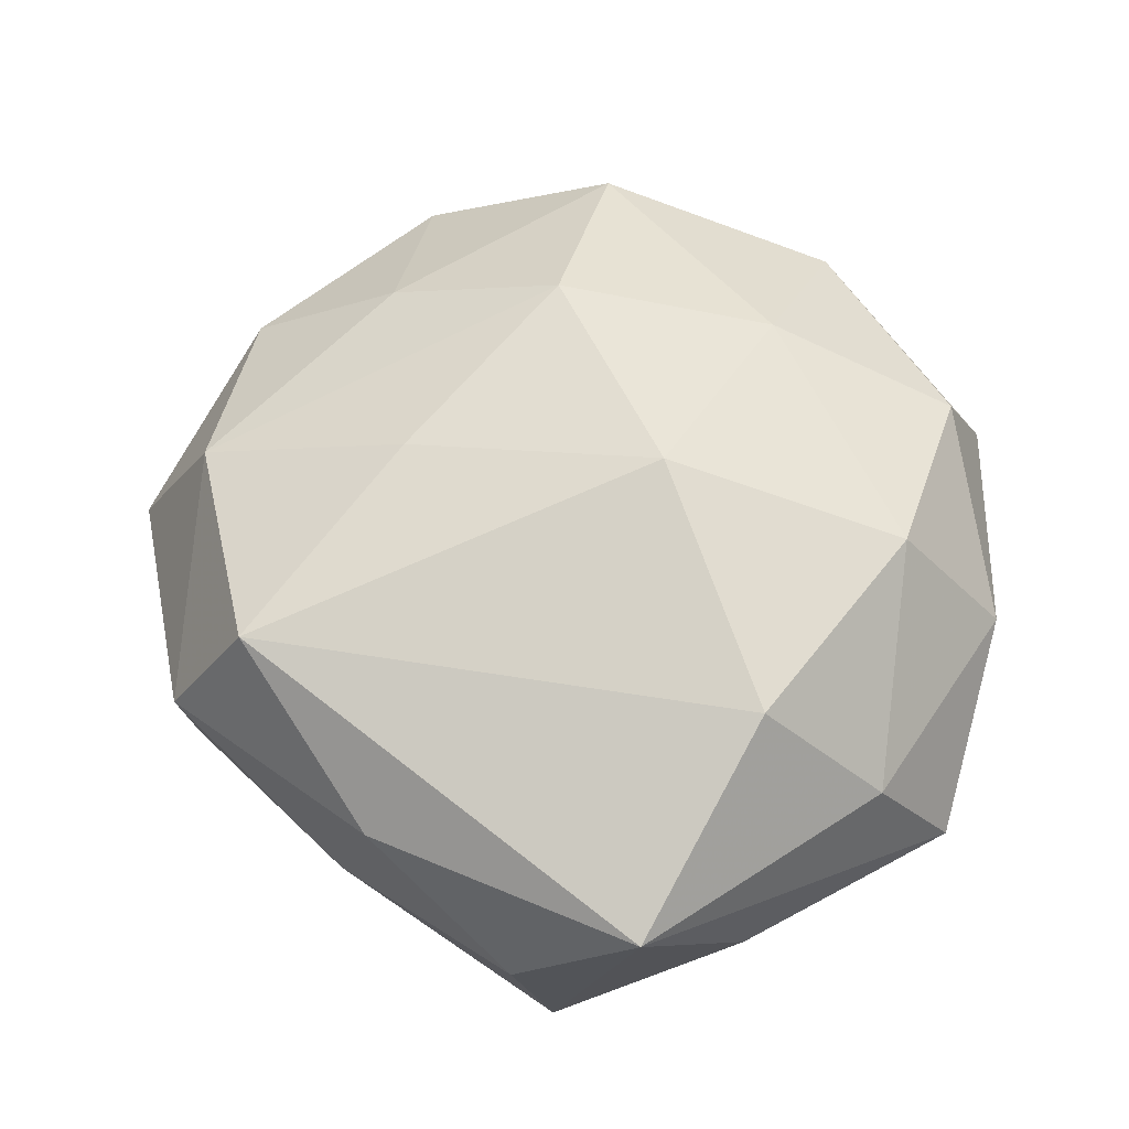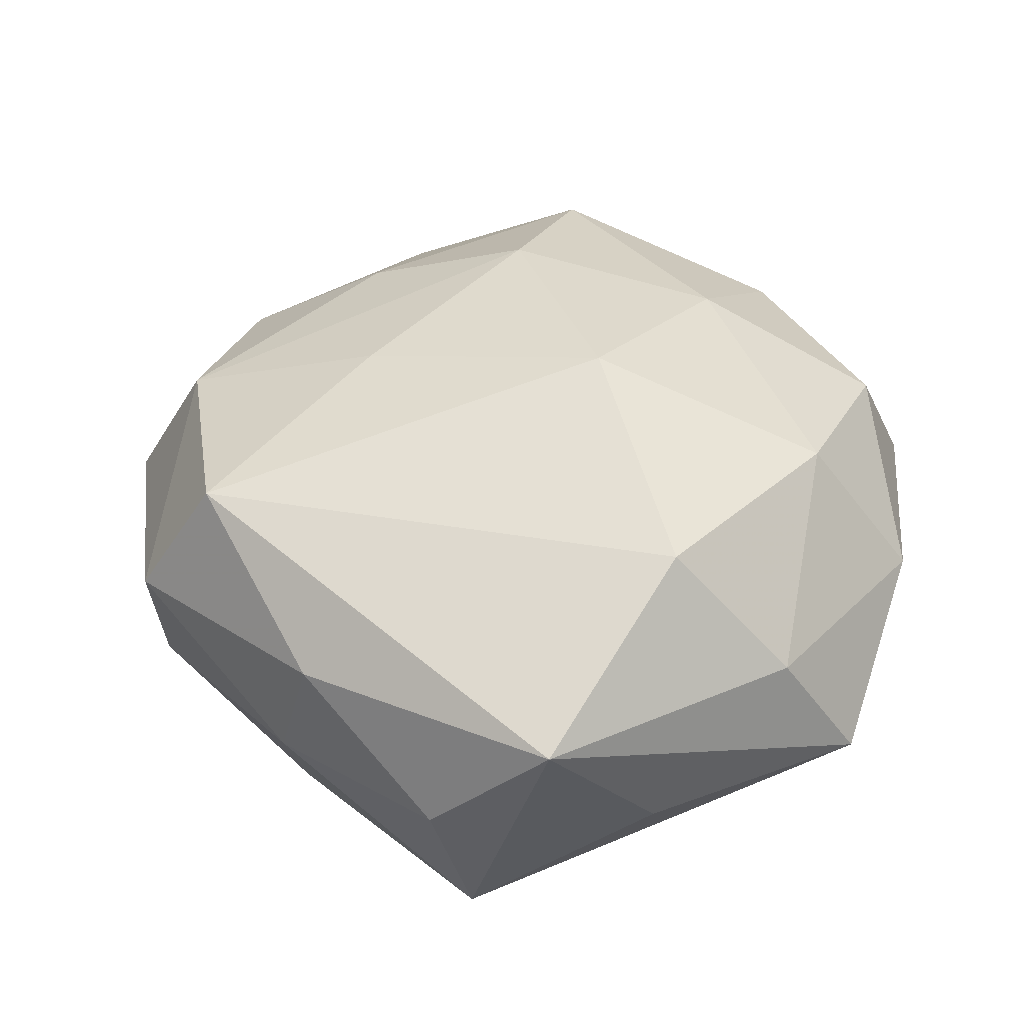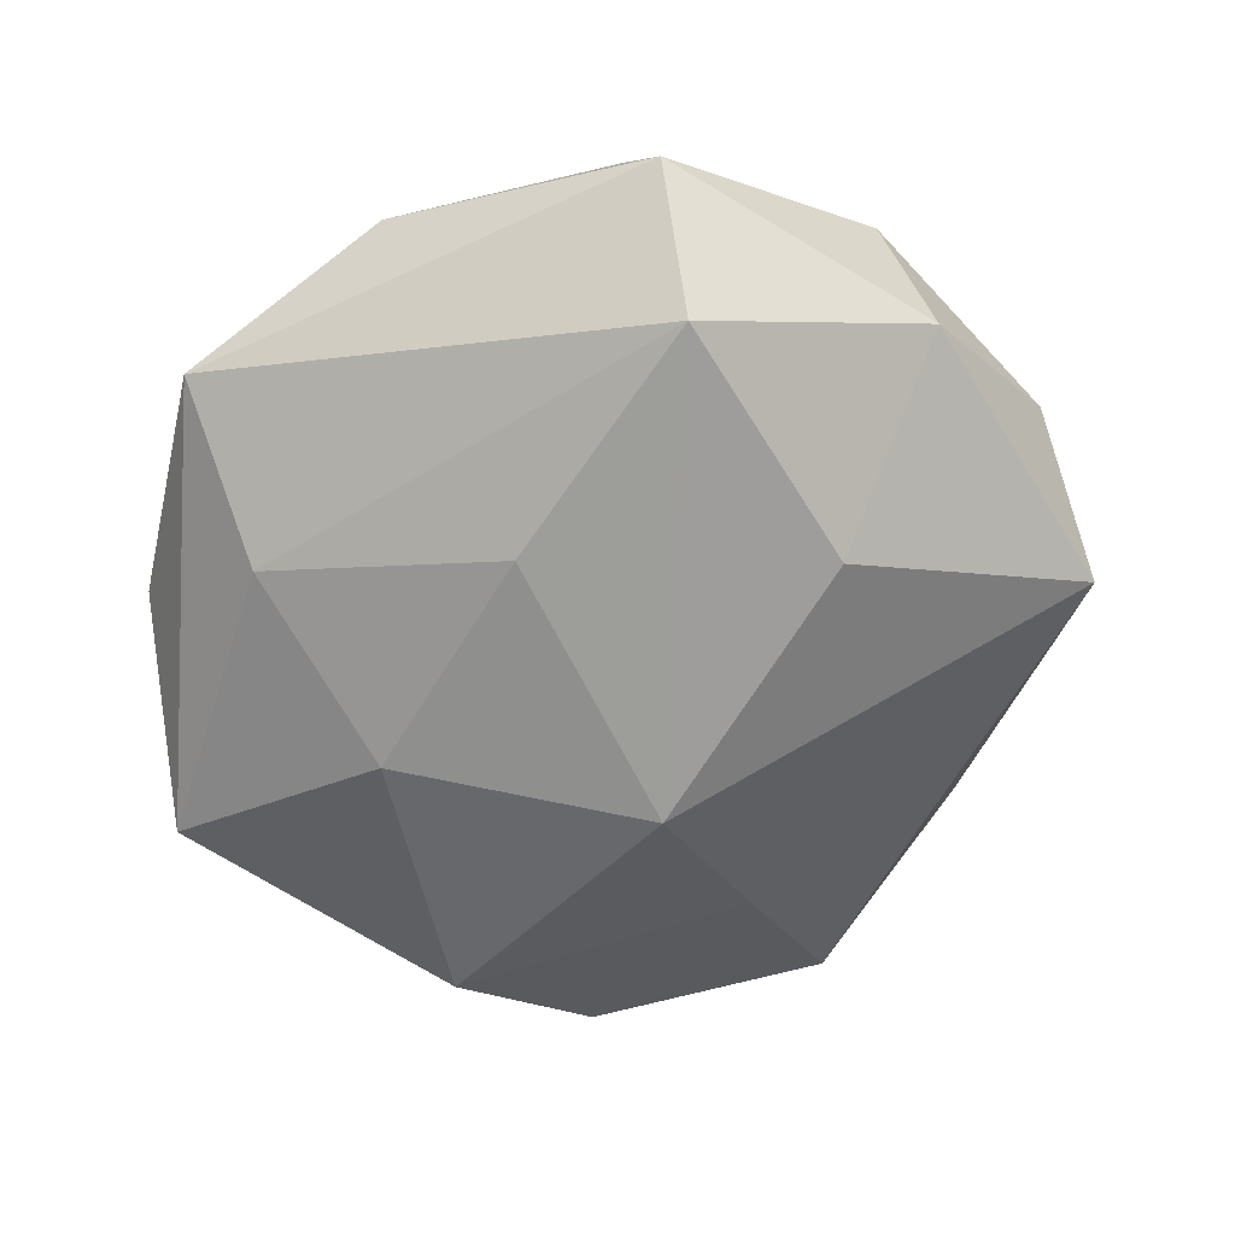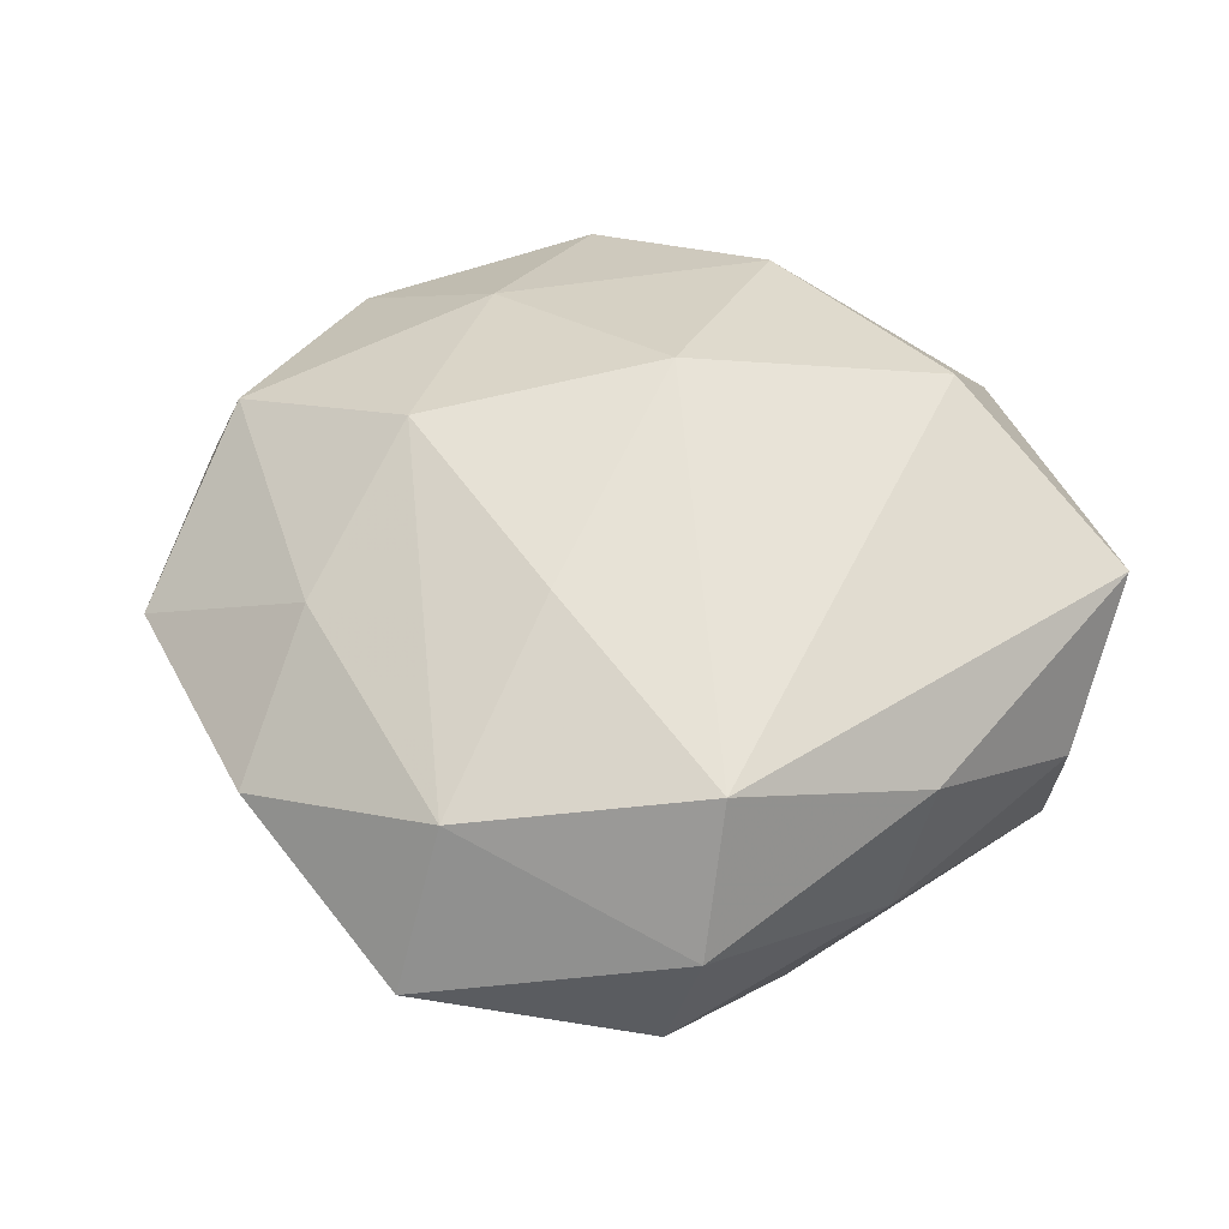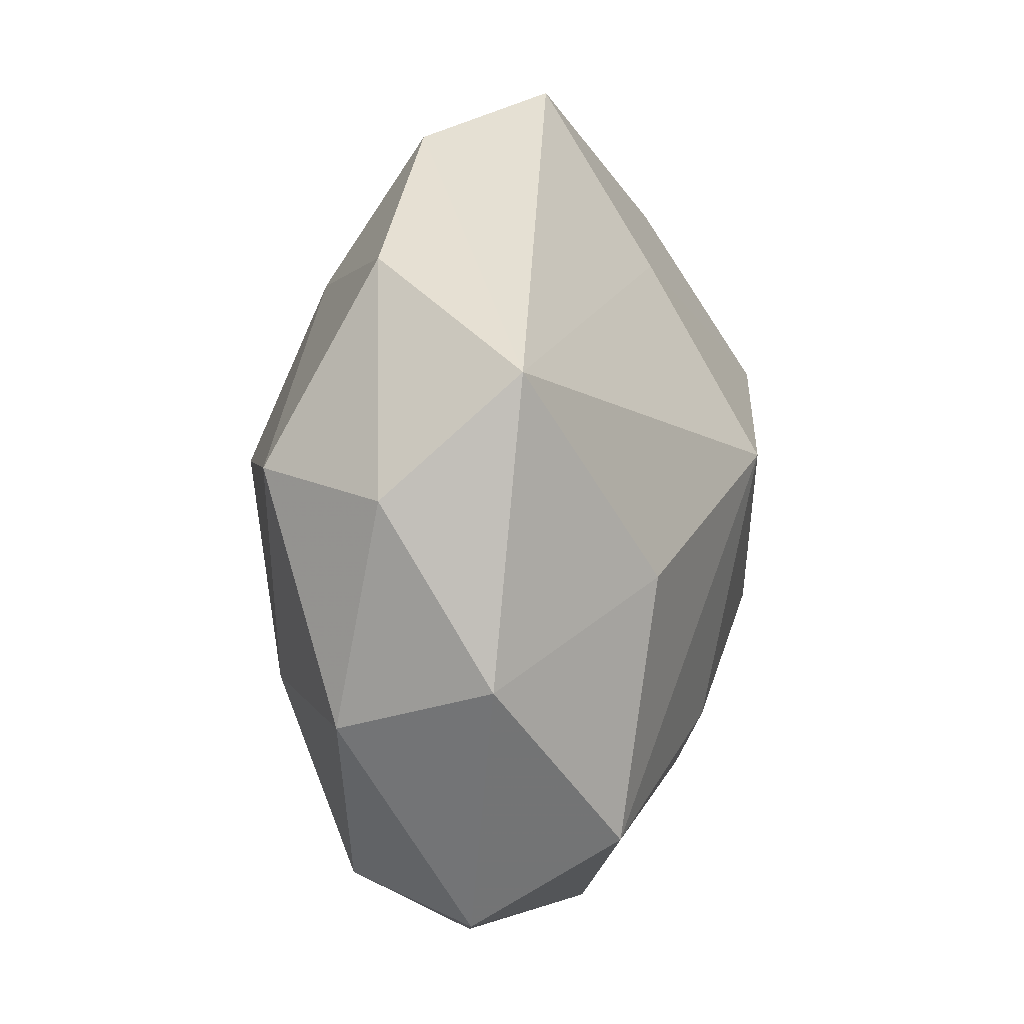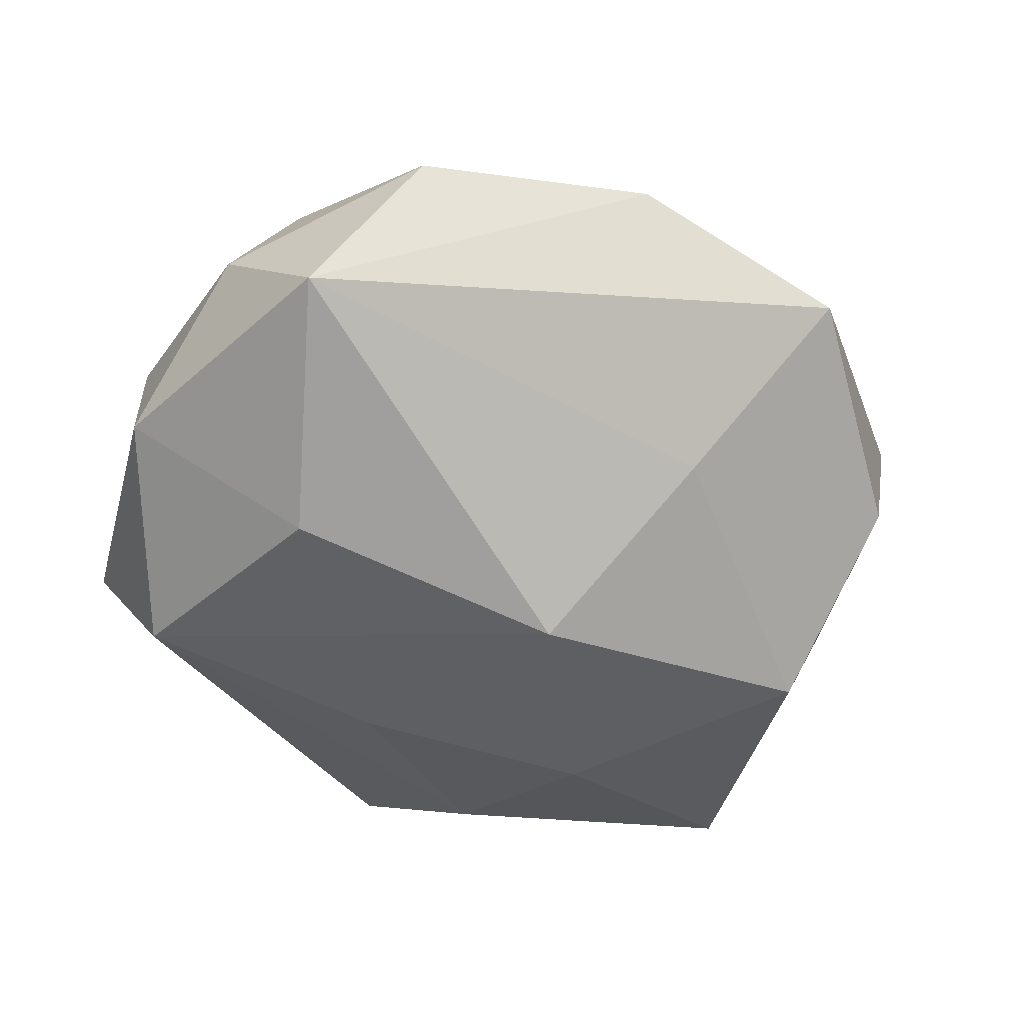
<metadata>
{"format":"obj","ext":"obj","renderer":"f3d","projection":"perspective","resolution":1024,"background":"white","views":[{"elev":60.8,"azim":-73.2,"up":"+Z"},{"elev":43.9,"azim":-69.1,"up":"+Z"},{"elev":-58.2,"azim":34.0,"up":"+Z"},{"elev":50.3,"azim":-148.7,"up":"+Z"},{"elev":4.1,"azim":102.9,"up":"+Y"},{"elev":-50.5,"azim":138.2,"up":"+Z"}]}
</metadata>
<code>
v 0.021 -0.01134 0.01652
v -0.02286 0.02441 0.0156
v -0.01406 -0.03811 -0.004302
v -0.0251 0.03123 0.003354
v -0.02202 0.03159 -0.009278
v 0.03443 0.008222 0.01348
v -0.02486 0.01526 -0.01957
v -0.003968 0.03525 0.01125
v 0.03871 -0.009658 -0.007434
v 0.01676 0.007829 0.02066
v -0.03812 -0.01585 0.01077
v 0.002901 -0.02815 0.01586
v -0.03945 -0.004852 -0.001023
v 0.01639 0.02381 0.01345
v -0.01737 -0.03167 0.007501
v -0.002229 0.01624 0.01884
v 0.02744 -0.03176 -0.002769
v -0.01654 -0.02431 -0.01362
v 0.0008995 0.008117 -0.02401
v 0.03267 0.02579 0.003866
v 0.024 -0.001302 -0.01845
v 0.03657 -0.01335 0.006523
v 0.02175 -0.02877 0.009492
v 0.0403 0.005953 0.001764
v 0.004635 -0.03769 0.00302
v -0.02997 -0.02331 -0.002933
v -0.01621 -0.006902 -0.02045
v -0.03728 -0.007965 -0.01421
v -0.01873 -0.02073 0.01934
v 0.01429 0.03725 0.004808
v -0.004097 0.04278 -0.00255
v -0.001652 0.02594 -0.01331
v 0.02464 -0.02412 -0.01538
v 0.03776 0.0164 -0.009668
v 8.934e-05 -0.006638 0.02359
v 0.003369 -0.01611 -0.01925
v -0.03269 0.01335 -0.005281
v -0.03397 0.009768 0.007409
f 28 11 13
f 26 11 28
f 28 3 26
f 26 3 11
f 25 3 17
f 11 3 15
f 15 29 11
f 15 3 25
f 11 29 2
f 5 4 31
f 31 32 5
f 5 32 7
f 12 15 25
f 29 15 12
f 22 17 9
f 18 3 28
f 7 32 19
f 33 17 3
f 3 18 33
f 33 18 36
f 21 9 33
f 33 9 17
f 33 19 21
f 36 19 33
f 38 2 4
f 38 13 11
f 11 2 38
f 4 5 37
f 37 38 4
f 13 38 37
f 28 13 37
f 37 7 28
f 37 5 7
f 1 6 10
f 22 6 1
f 10 6 14
f 31 30 34
f 34 32 31
f 34 9 21
f 34 19 32
f 21 19 34
f 27 18 28
f 36 18 27
f 27 19 36
f 28 7 27
f 7 19 27
f 35 1 10
f 12 1 35
f 29 12 35
f 10 16 35
f 35 2 29
f 35 16 2
f 22 1 23
f 23 1 12
f 23 17 22
f 25 17 23
f 23 12 25
f 2 16 8
f 8 14 30
f 8 16 10
f 10 14 8
f 8 30 31
f 31 4 8
f 4 2 8
f 20 34 30
f 30 14 20
f 20 14 6
f 9 34 24
f 24 6 22
f 22 9 24
f 24 20 6
f 34 20 24

</code>
